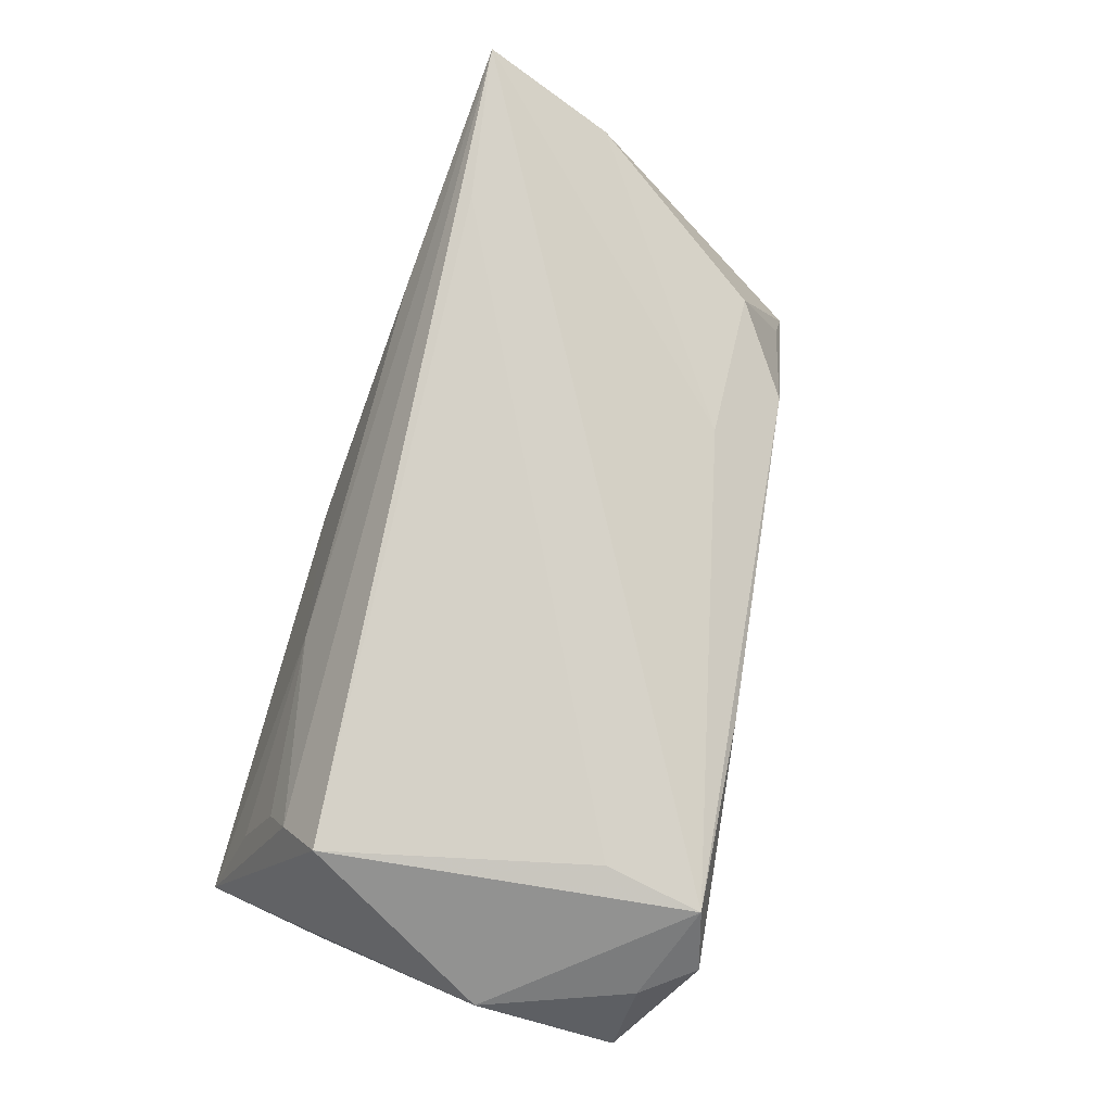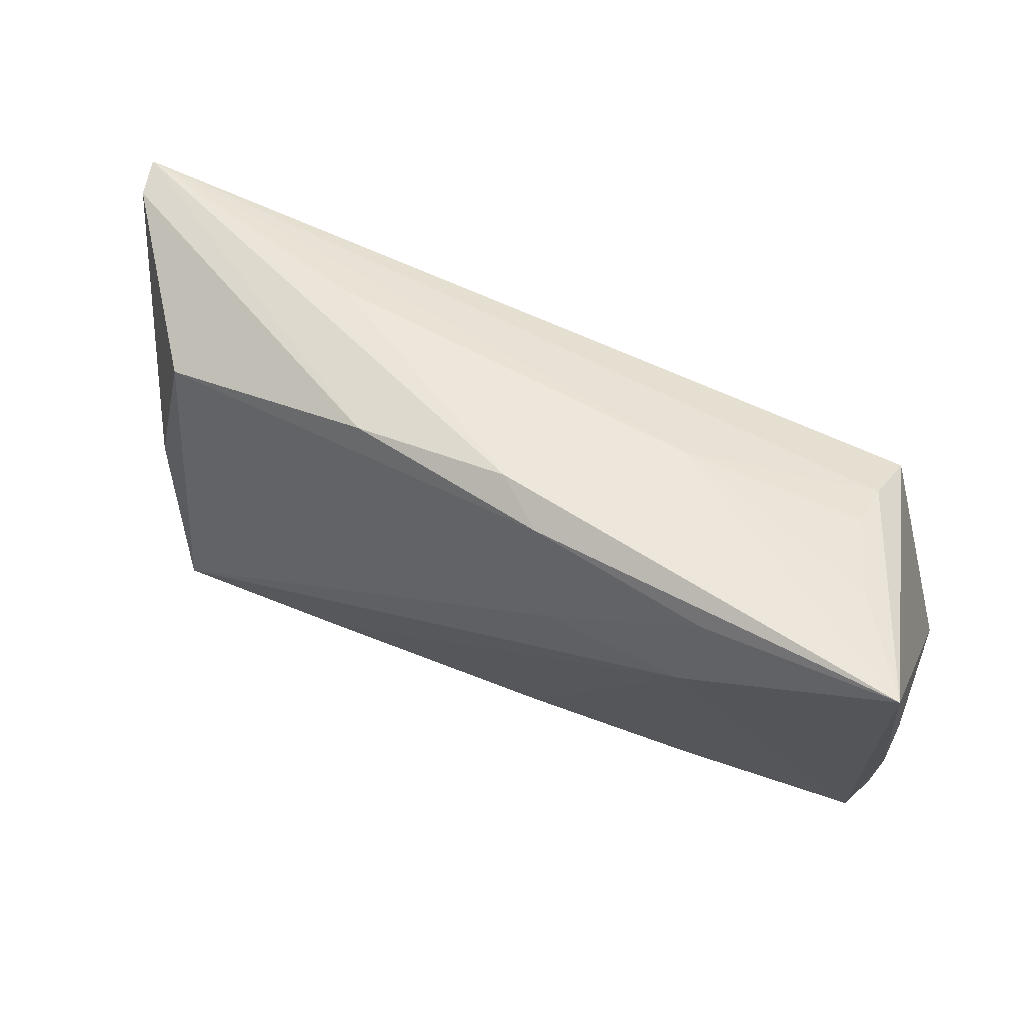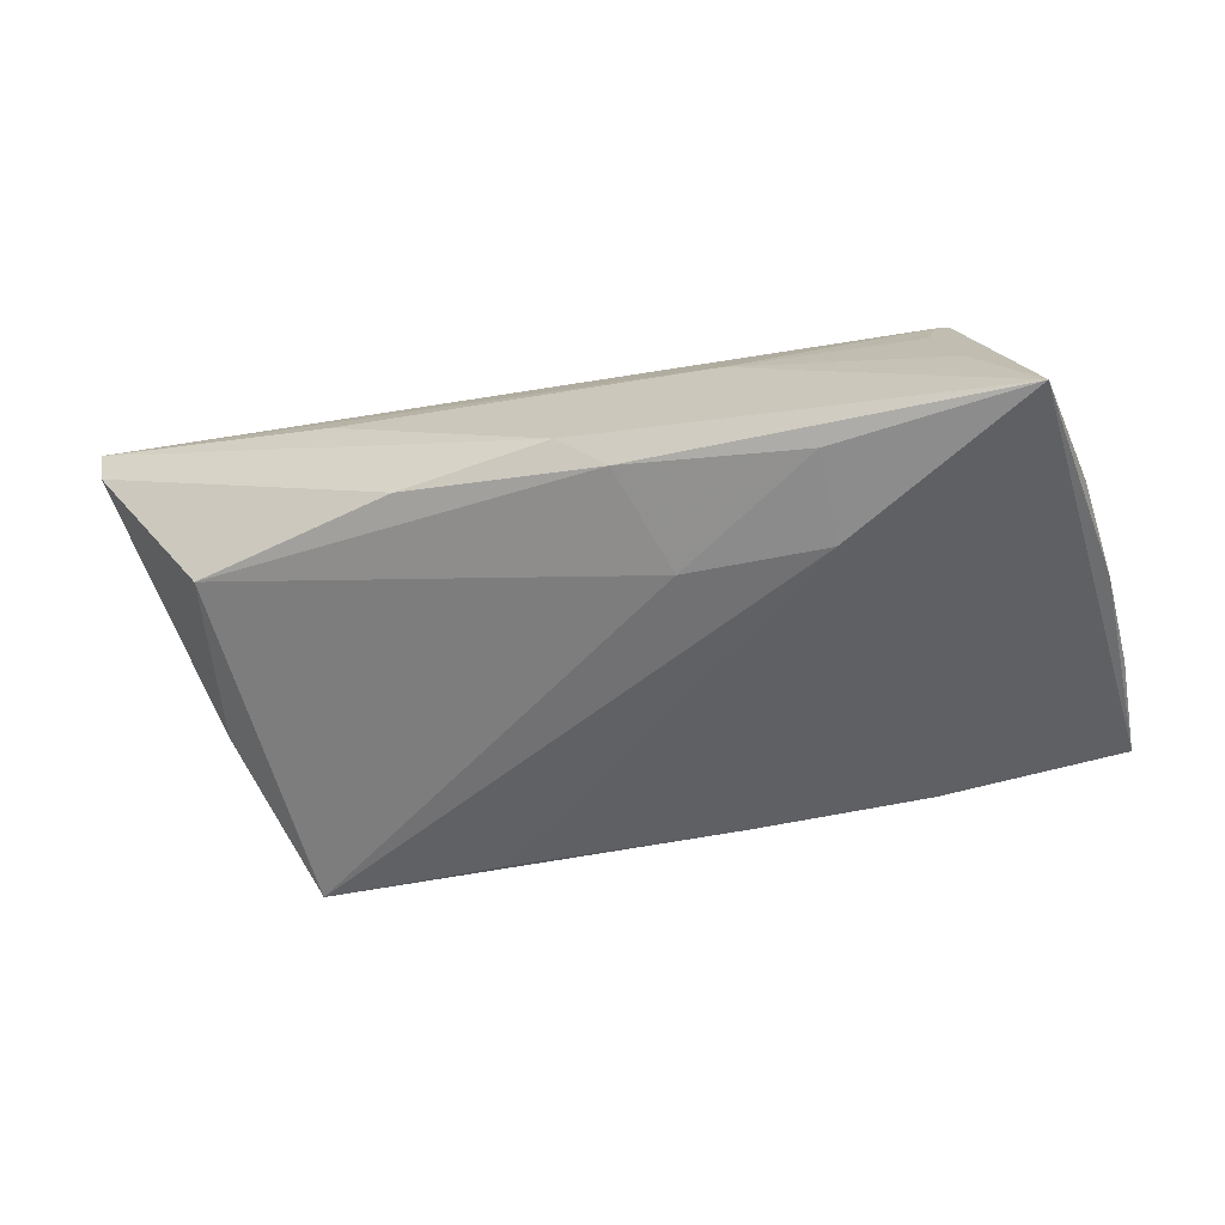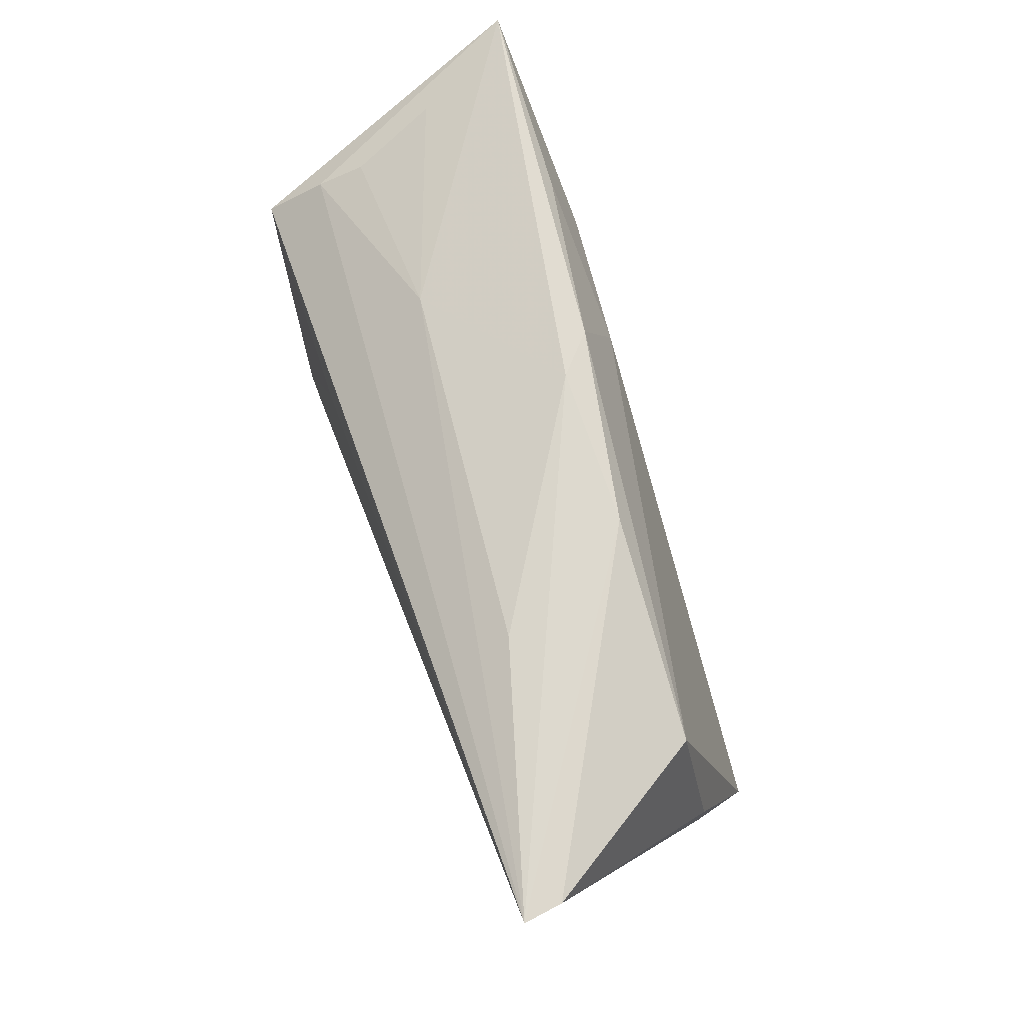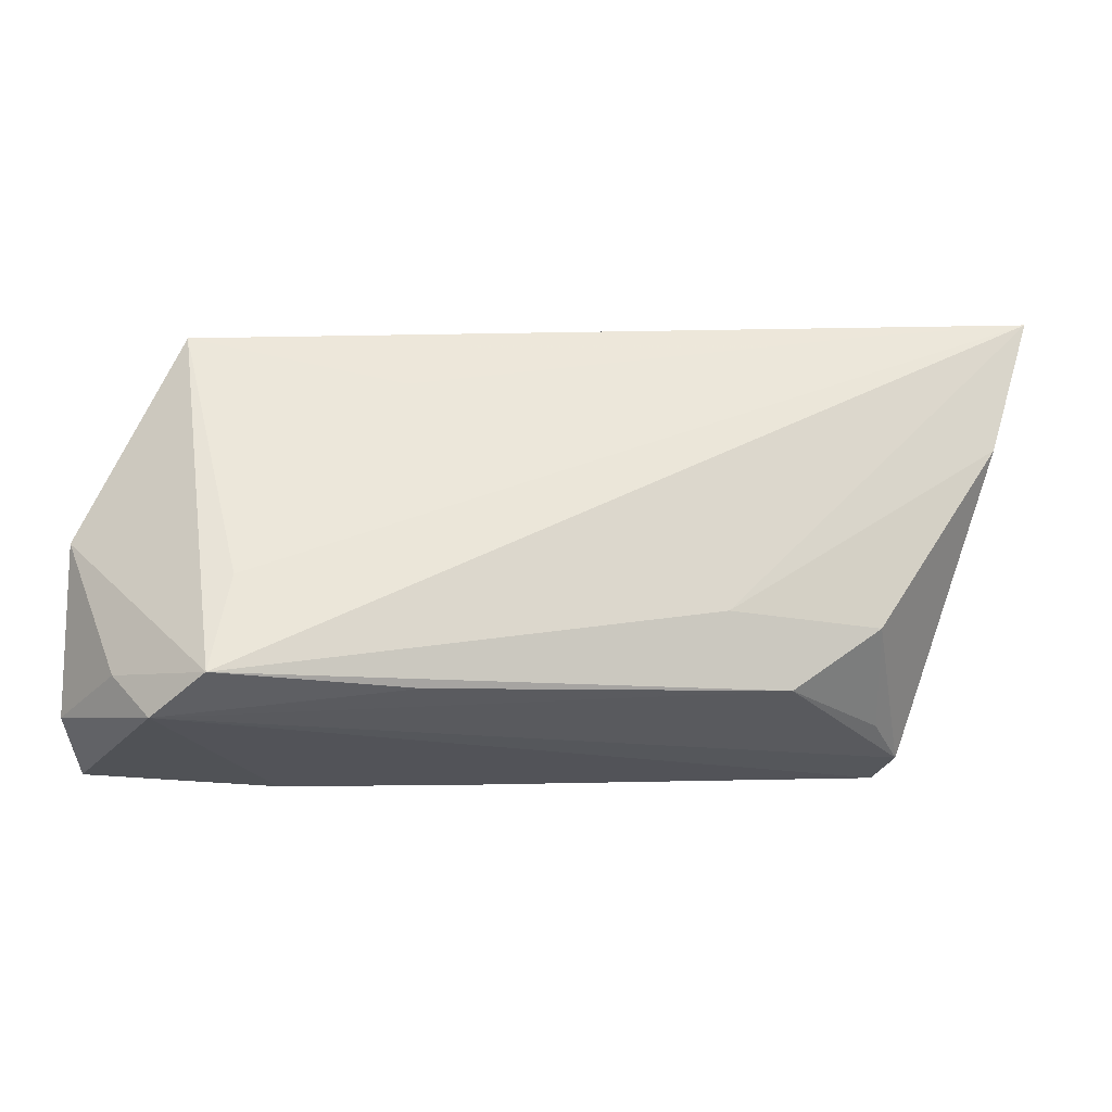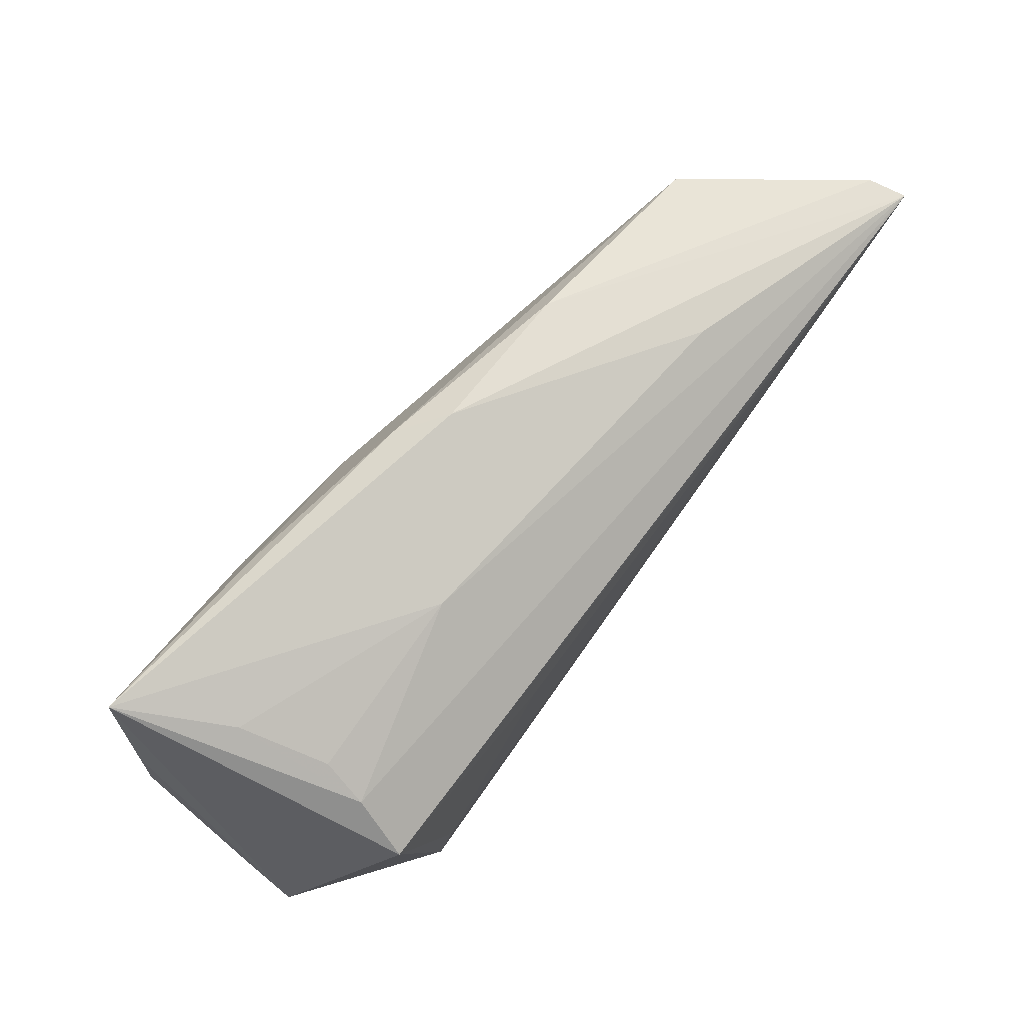
<metadata>
{"format":"obj","ext":"obj","renderer":"f3d","projection":"perspective","resolution":1024,"background":"white","views":[{"elev":79.6,"azim":-73.2,"up":"+Z"},{"elev":68.6,"azim":-157.5,"up":"+Y"},{"elev":-49.0,"azim":-164.7,"up":"+Z"},{"elev":67.0,"azim":71.5,"up":"+Y"},{"elev":-34.8,"azim":-4.3,"up":"+Y"},{"elev":73.9,"azim":-51.7,"up":"+Y"}]}
</metadata>
<code>
v -0.03595 0.01942 0.01151
v -0.04912 -0.02541 -0.001514
v -0.0478 -0.02625 -0.01297
v 0.0484 -0.02049 -0.01204
v -0.03765 -0.03216 0.01081
v -0.02204 0.01643 -0.01828
v -0.03509 0.02206 0.006191
v -0.03756 0.01441 0.01813
v -0.008841 -0.02824 0.01256
v -0.04924 -0.008195 0.007969
v -0.04779 0.01378 -0.01302
v -0.04865 -0.01245 -0.01287
v -0.03141 -0.03017 0.01736
v 0.04311 0.02043 0.01752
v -0.04236 -0.02605 0.009118
v 0.05193 -0.0003568 -0.009525
v -0.03835 0.02577 -0.003663
v 0.05764 0.007543 0.01289
v 0.0318 0.02603 0.008763
v 0.0615 0.02353 0.01267
v 0.04323 -0.01508 0.00789
v -0.02259 0.02663 -0.01493
v 0.02279 0.02724 -0.007589
v 0.02517 -0.02106 -0.0176
v 0.04807 0.02066 -0.006849
v 0.03277 -0.02274 0.006035
v -0.01199 0.009159 0.01813
v 0.06229 0.02371 0.01718
v 0.004482 0.0294 -0.007359
v -0.02519 -0.02603 -0.01461
v 0.02507 -0.01607 0.01178
v -0.01297 0.02496 0.00512
v -0.04854 0.0008337 -0.01363
v -0.0295 -0.0182 0.01813
v -0.001083 0.02769 -0.01173
v -0.04576 0.0294 -0.01568
v -0.003602 -0.02414 -0.01609
v 0.04468 -0.0202 -0.005246
v -0.005059 0.01598 -0.01696
v 0.04669 -0.0199 -0.01825
f 13 8 10
f 6 3 36
f 10 8 36
f 36 11 10
f 2 3 5
f 5 3 30
f 30 3 6
f 5 40 4
f 4 26 5
f 4 38 26
f 40 25 16
f 16 4 40
f 39 40 6
f 39 25 40
f 34 13 28
f 8 13 34
f 28 13 31
f 31 13 26
f 5 26 9
f 9 13 5
f 26 13 9
f 36 32 29
f 33 36 3
f 11 36 33
f 10 11 33
f 33 2 10
f 10 2 15
f 15 2 5
f 15 13 10
f 5 13 15
f 37 40 5
f 5 30 37
f 37 30 6
f 6 36 22
f 22 39 6
f 8 34 27
f 21 31 26
f 26 38 21
f 38 4 21
f 1 36 8
f 1 8 28
f 28 32 1
f 20 16 25
f 28 4 20
f 4 16 20
f 19 32 28
f 28 29 19
f 19 29 32
f 3 2 12
f 12 33 3
f 2 33 12
f 6 40 24
f 24 37 6
f 40 37 24
f 36 29 35
f 35 22 36
f 25 39 35
f 39 22 35
f 28 8 14
f 8 27 14
f 14 34 28
f 14 27 34
f 28 31 18
f 31 21 18
f 18 4 28
f 18 21 4
f 17 32 36
f 36 1 17
f 25 35 23
f 23 35 29
f 23 20 25
f 23 29 28
f 28 20 23
f 7 1 32
f 32 17 7
f 7 17 1

</code>
